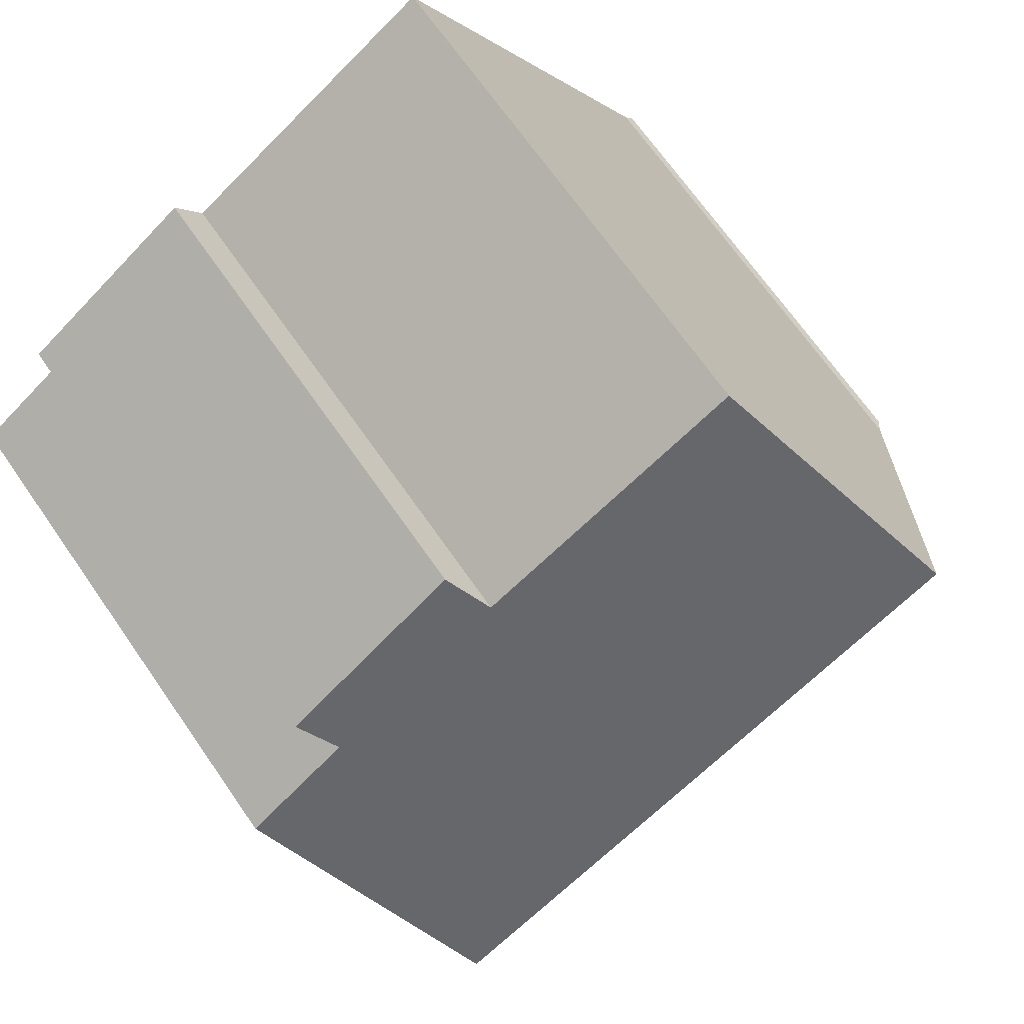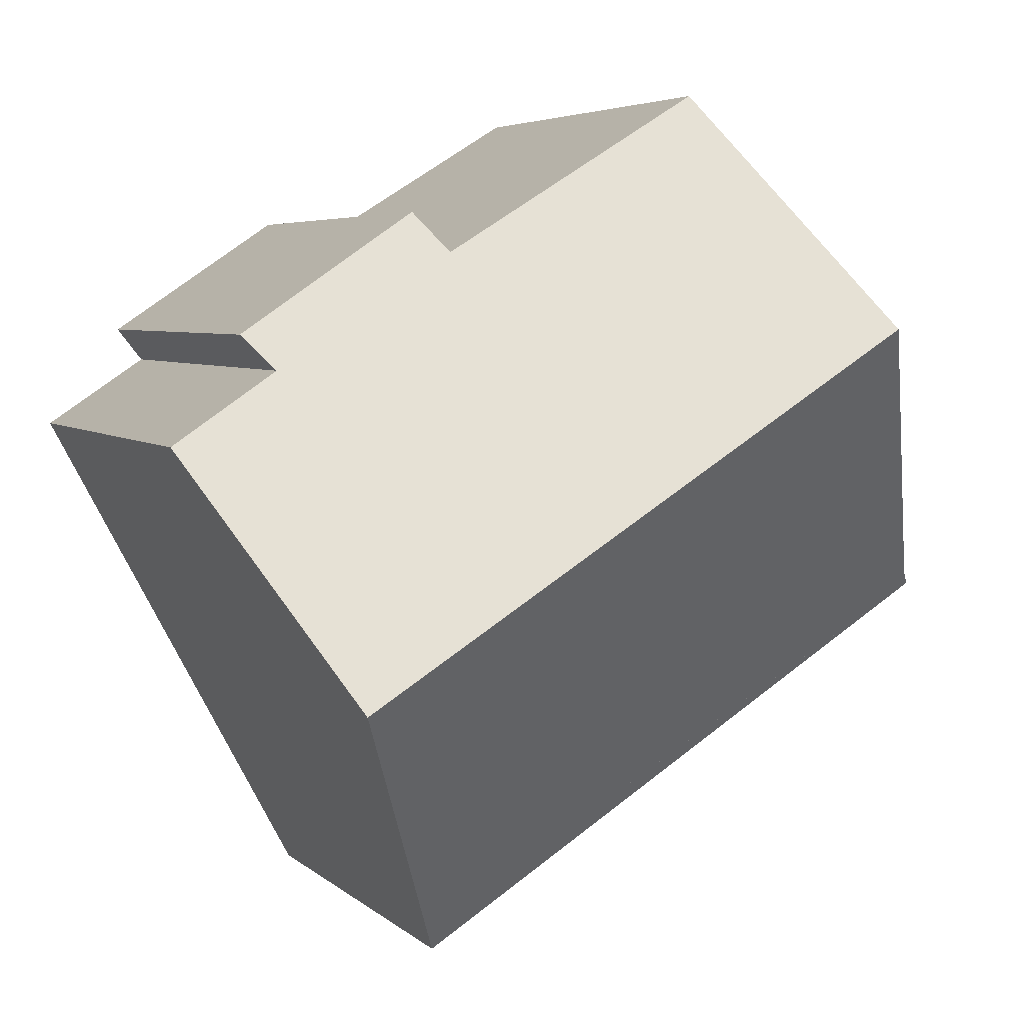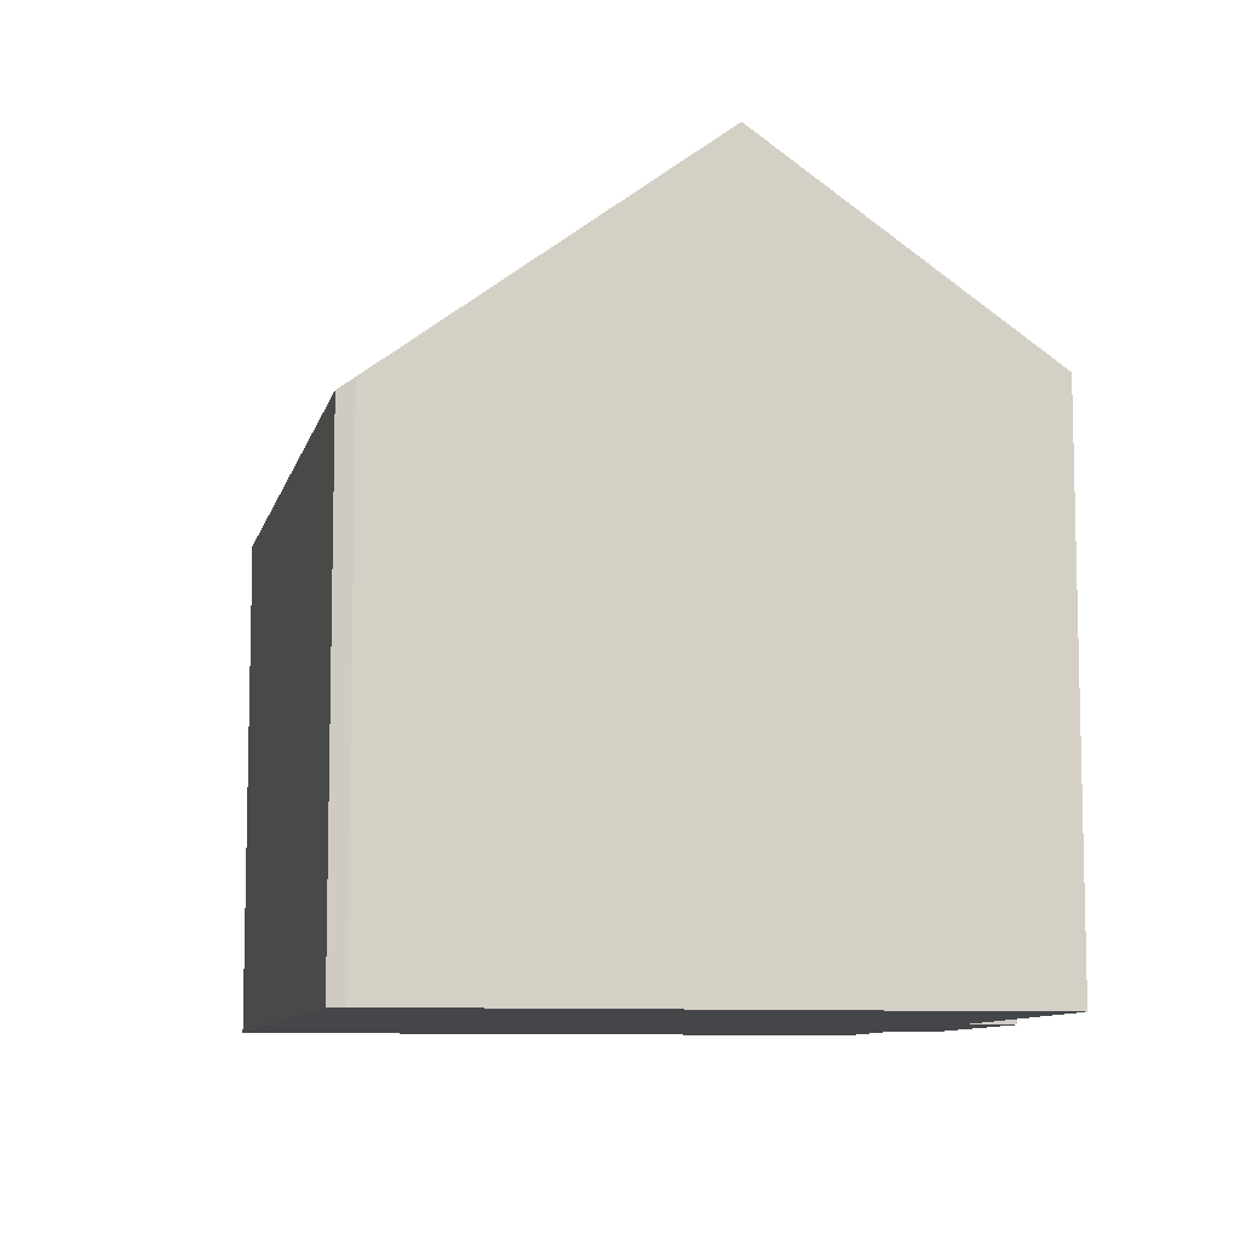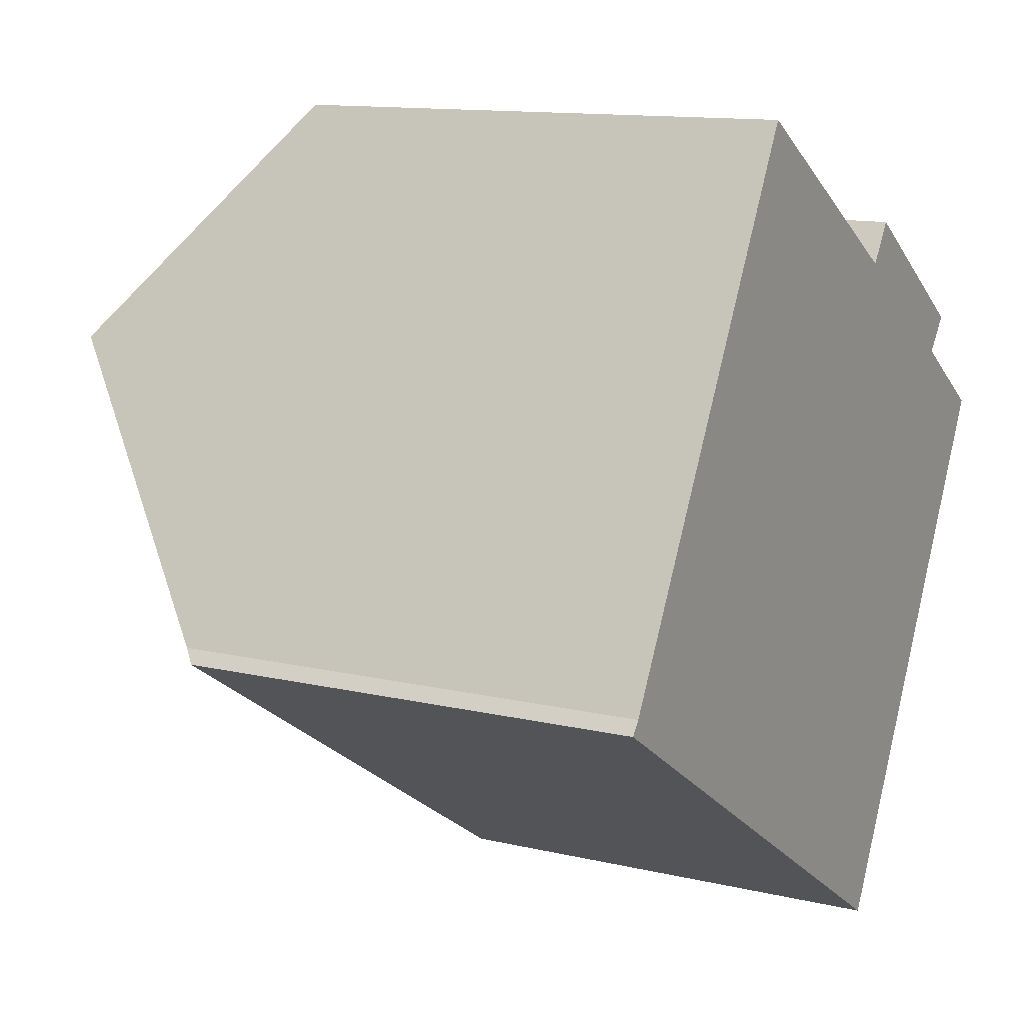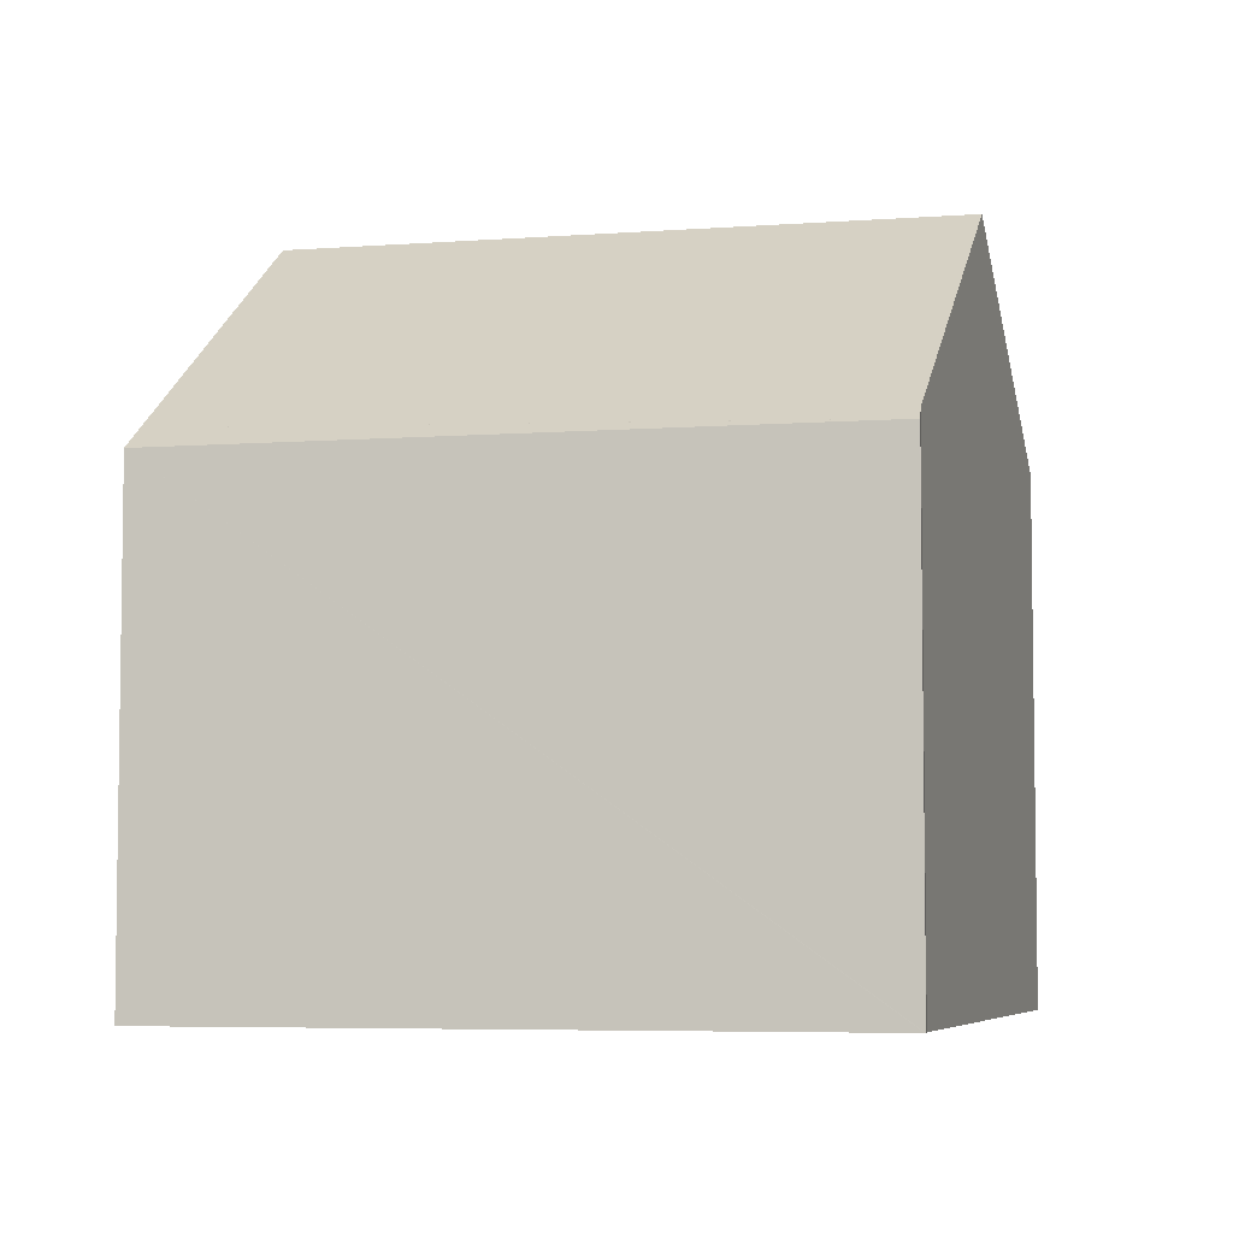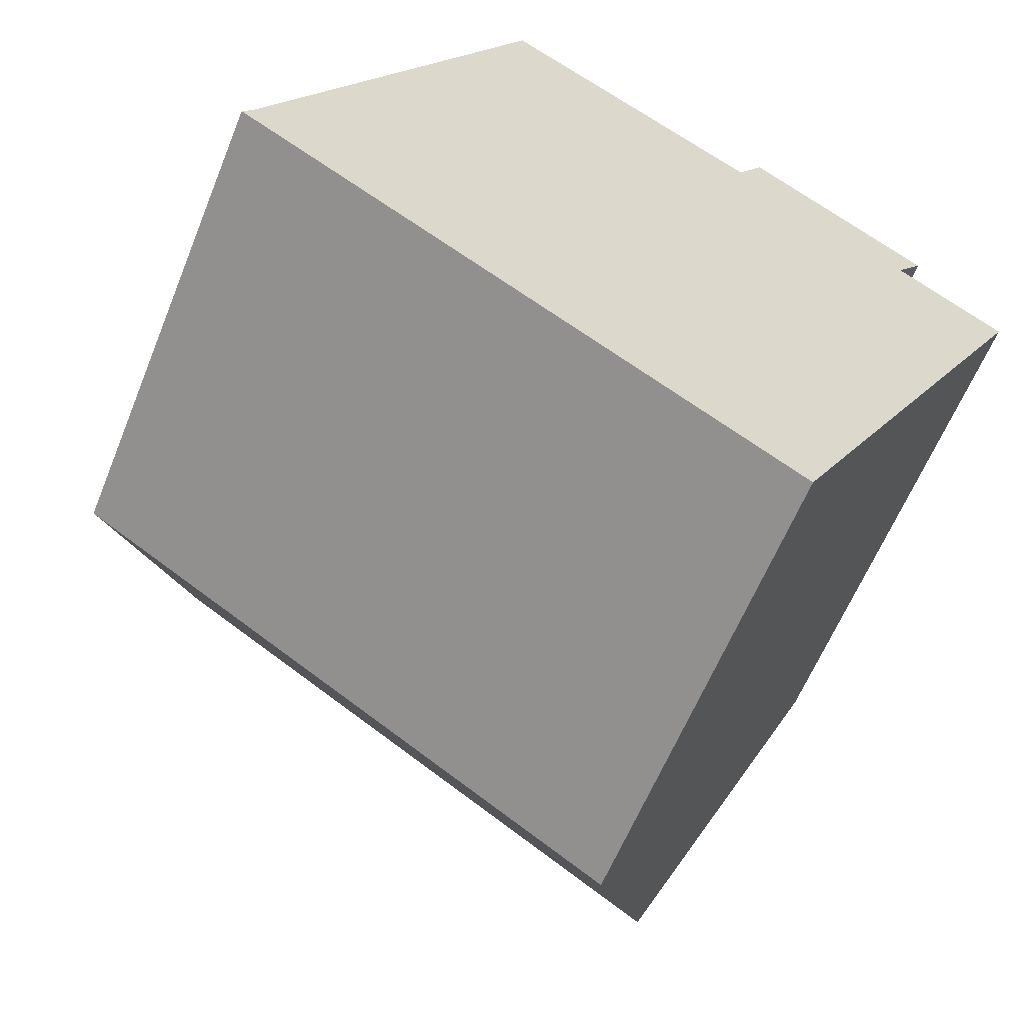
<metadata>
{"format":"obj","ext":"obj","renderer":"f3d","projection":"perspective","resolution":1024,"background":"white","views":[{"elev":68.8,"azim":145.2,"up":"+Z"},{"elev":4.8,"azim":157.0,"up":"+Z"},{"elev":-9.4,"azim":-70.1,"up":"+Y"},{"elev":12.4,"azim":-60.9,"up":"+Z"},{"elev":-5.6,"azim":-134.7,"up":"+Y"},{"elev":-60.4,"azim":-21.9,"up":"+Z"}]}
</metadata>
<code>
v  17.27 10.89 6.276
v  12.54 11.59 8.109
v  13.16 10.79 9.028
v  3.609 16.11 6.387
v  6.591 11.65 11.76
v  16.19 16.11 -1.53
v  16.65 11.61 5.493
v  19.08 11.67 3.87
v  0.02 10.78 -0.013
v  13.03 11.27 -7.42
v  12.72 10.78 -8.007
v  0 10.78 6.602e-16
v  0.088 10.89 0.113
v  0.227 11.05 0.292
v  0.227 -1.788e-17 0.292
v  0 0 0
v  0.088 -6.919e-18 0.113
v  6.591 -7.203e-16 11.76
v  3.609 -3.911e-16 6.387
v  12.54 -4.965e-16 8.109
v  13.16 -5.528e-16 9.028
v  17.27 -3.843e-16 6.276
v  19.08 -2.37e-16 3.87
v  16.65 -3.363e-16 5.493
v  16.19 9.369e-17 -1.53
v  13.03 4.543e-16 -7.42
v  12.72 4.903e-16 -8.007
v  0.02 7.96e-19 -0.013
g defaultobject
f 1 2 3
f 2 4 5
f 4 2 6
f 6 2 7
f 7 2 1
f 6 7 8
f 9 10 11
f 10 9 12
f 10 12 13
f 10 13 14
f 10 14 6
f 6 14 4
f 13 15 14
f 15 13 12
f 15 12 16
f 15 16 17
f 14 5 4
f 5 14 15
f 5 15 18
f 18 15 19
f 20 3 2
f 3 20 21
f 18 2 5
f 2 18 20
f 3 22 1
f 22 3 21
f 7 23 8
f 23 7 24
f 1 24 7
f 24 1 22
f 23 6 8
f 6 23 10
f 10 23 25
f 10 25 11
f 11 25 26
f 11 26 27
f 9 16 12
f 16 9 11
f 16 11 28
f 28 11 27
f 21 24 22
f 24 25 23
f 25 24 21
f 25 21 20
f 25 20 18
f 25 18 26
f 26 18 19
f 26 19 27
f 27 19 15
f 27 15 28
f 28 15 17
f 28 17 16

</code>
